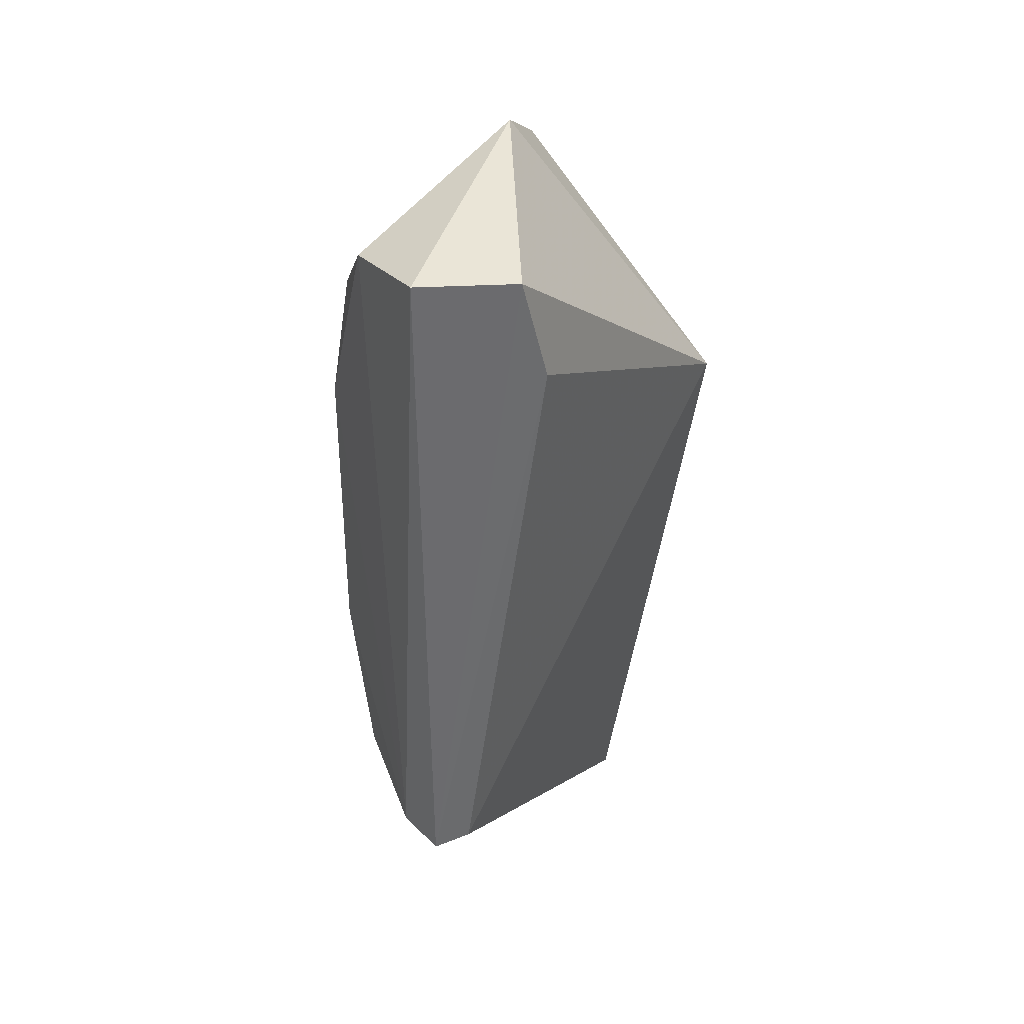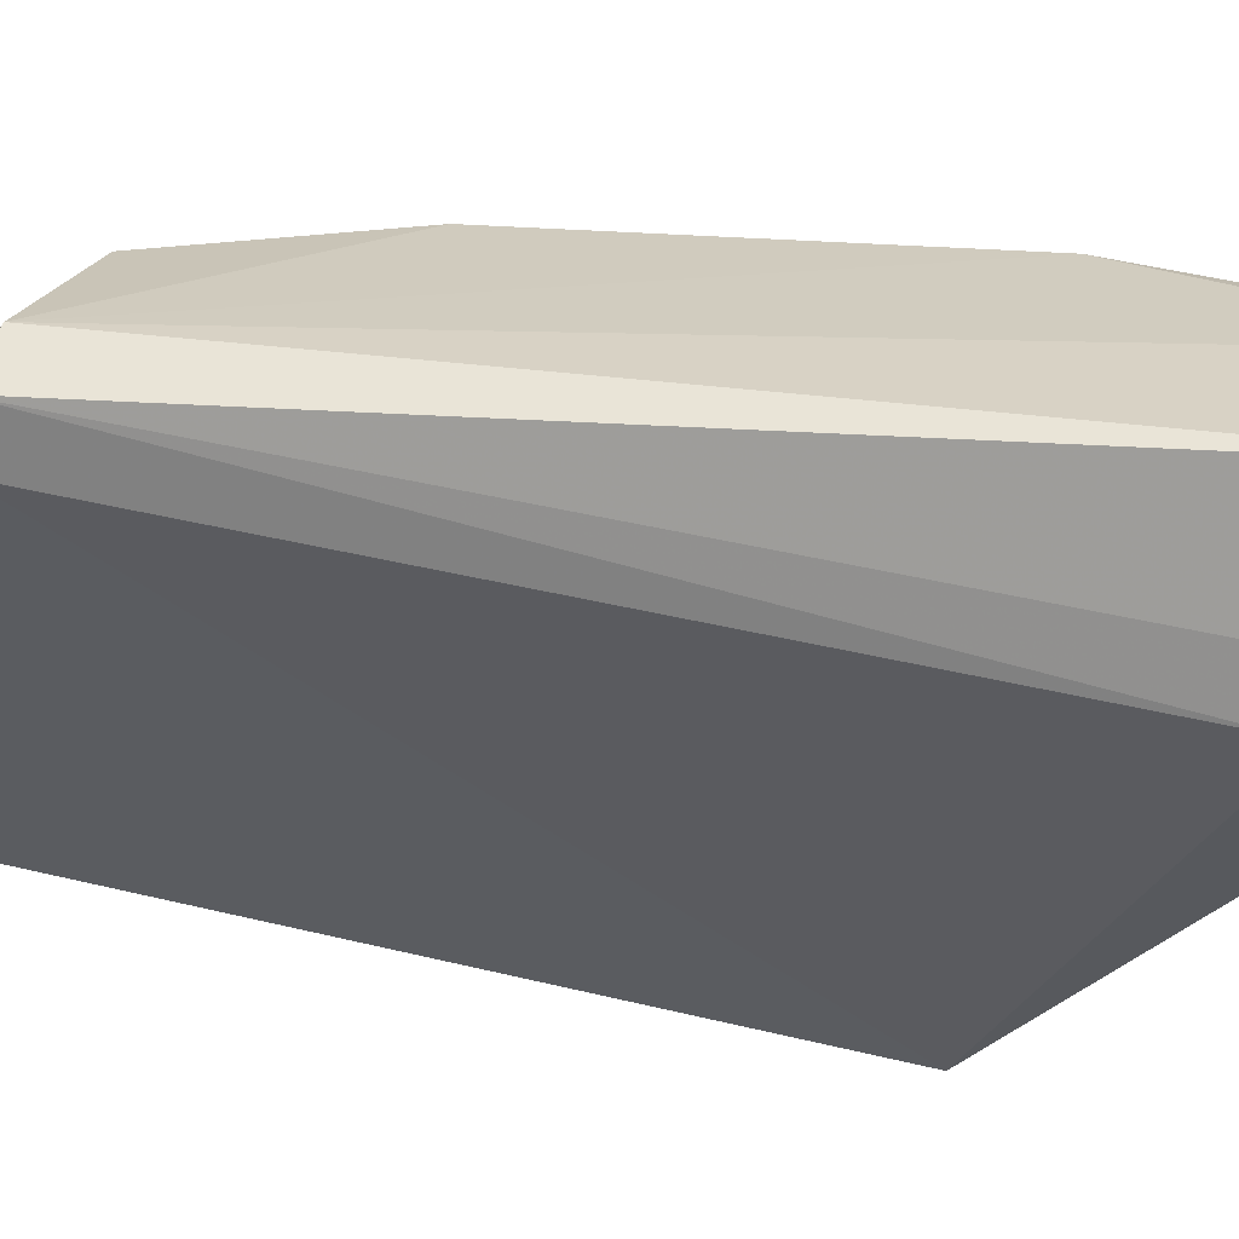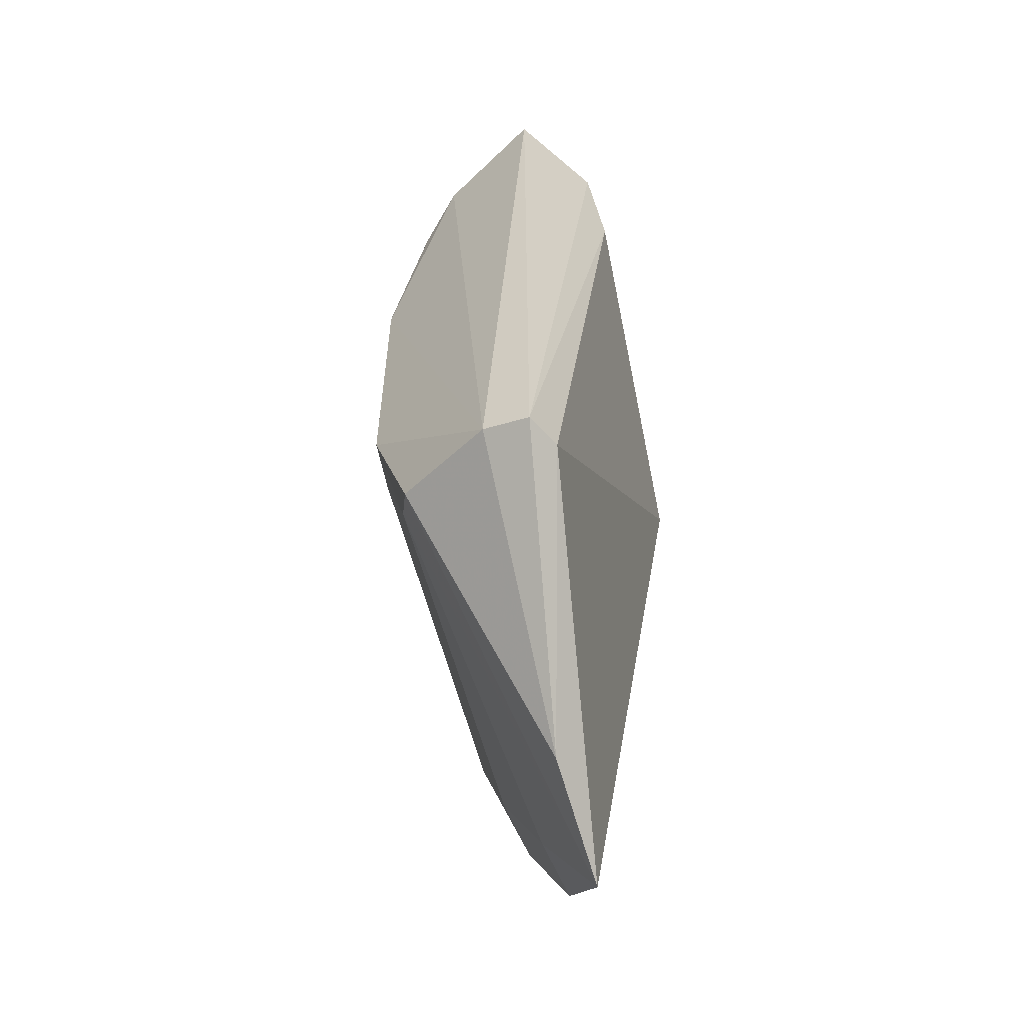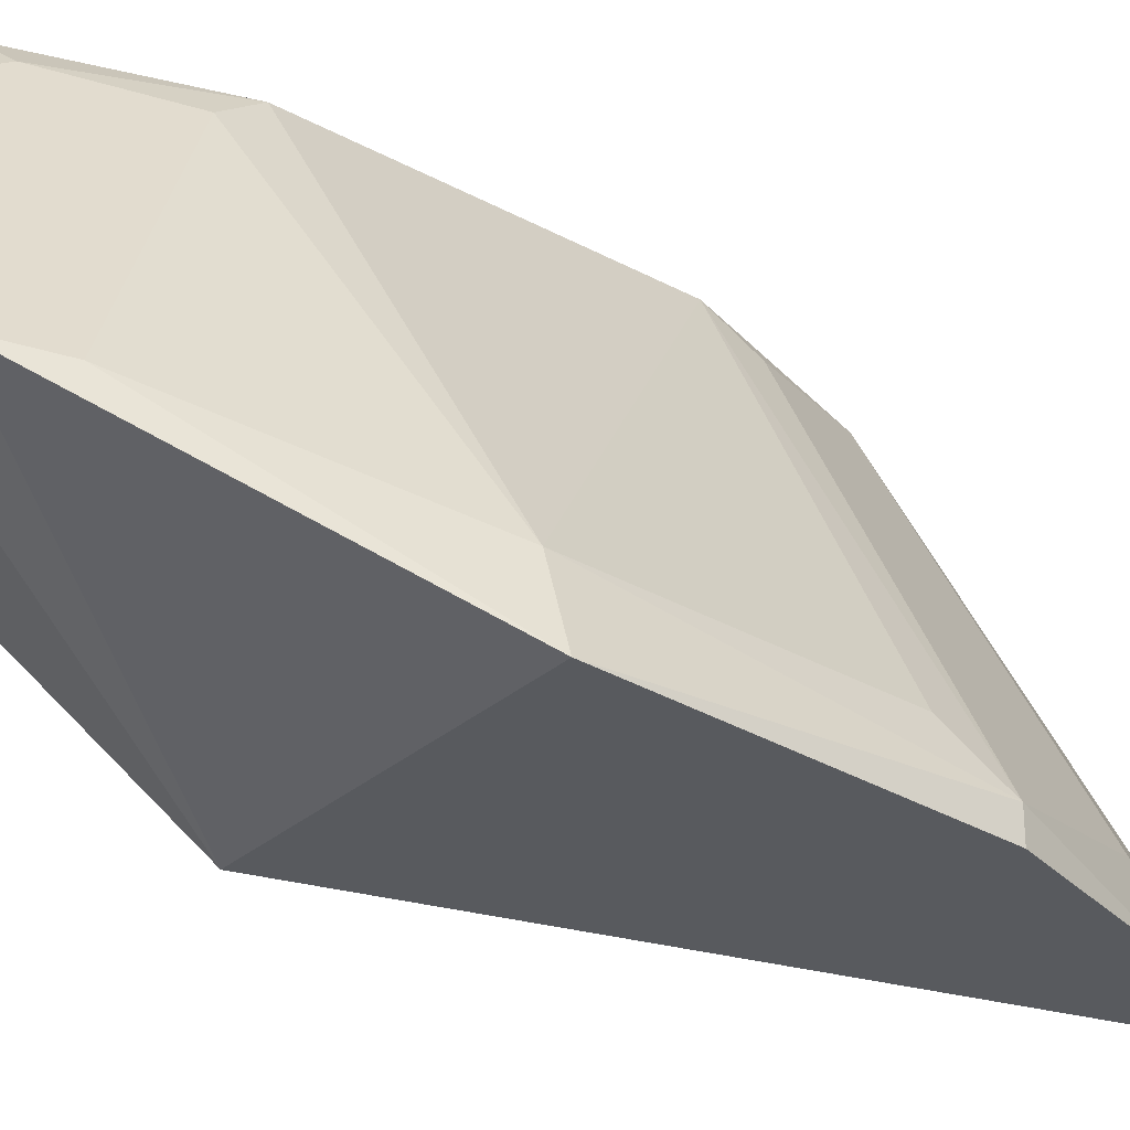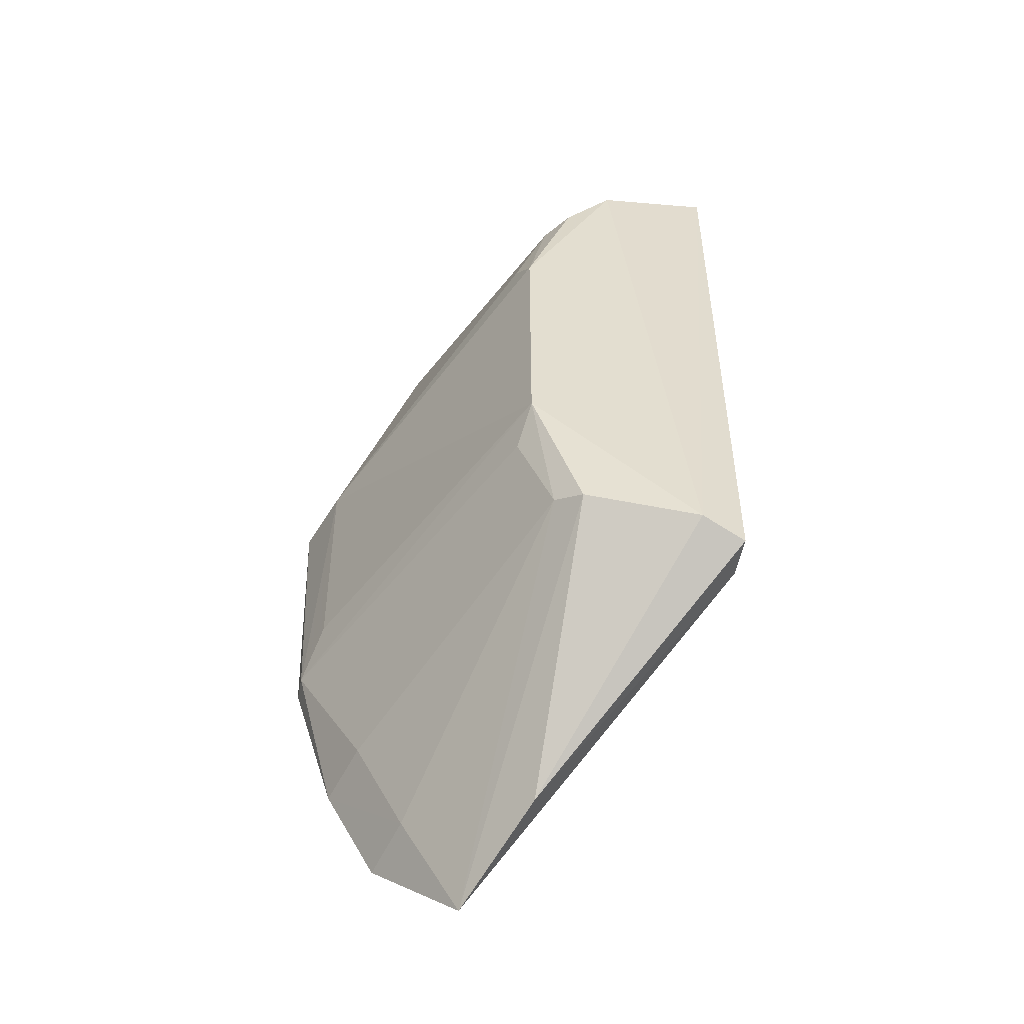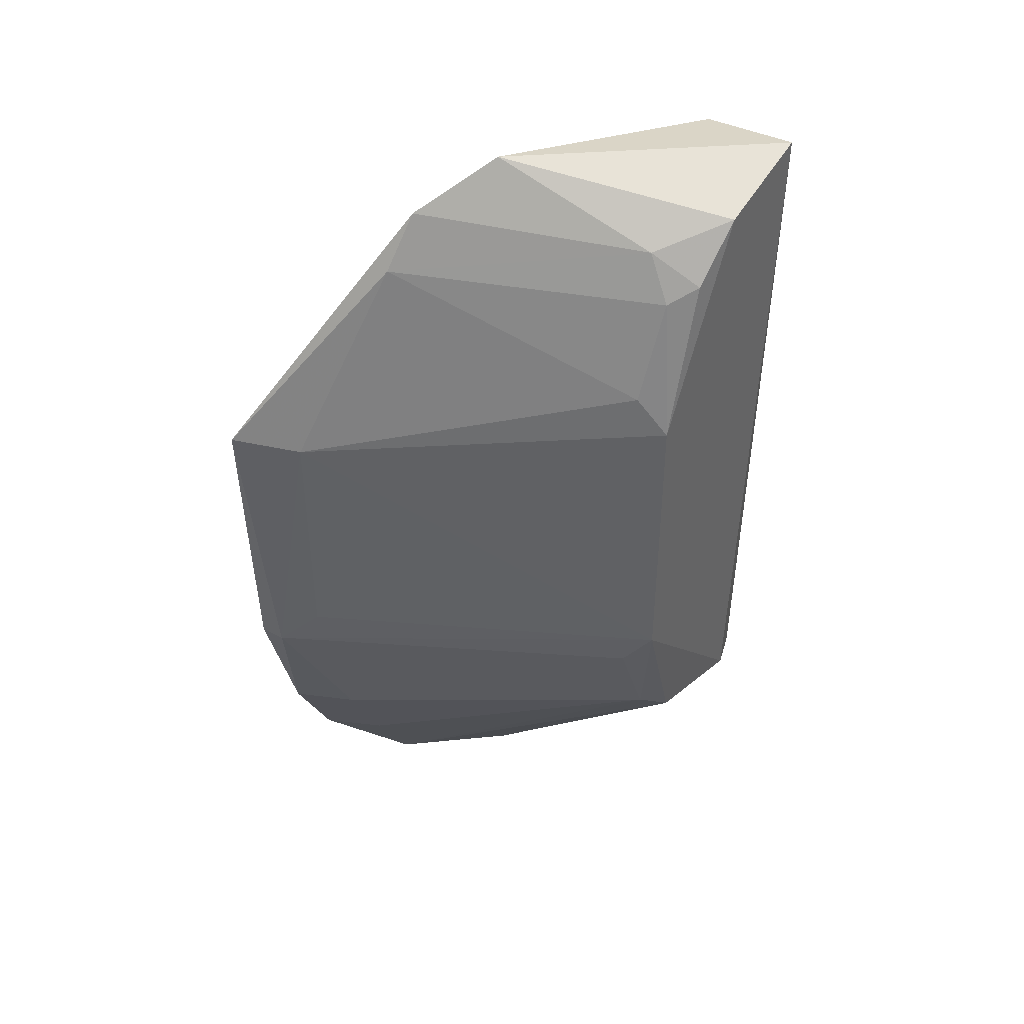
<metadata>
{"format":"obj","ext":"obj","renderer":"f3d","projection":"perspective","resolution":1024,"background":"white","views":[{"elev":36.4,"azim":62.4,"up":"+Y"},{"elev":28.0,"azim":97.0,"up":"+Z"},{"elev":-57.8,"azim":41.1,"up":"+Y"},{"elev":-30.6,"azim":-128.2,"up":"+Z"},{"elev":-54.9,"azim":-11.4,"up":"+Y"},{"elev":42.3,"azim":-57.7,"up":"+Y"}]}
</metadata>
<code>
v -0.2056 -0.1565 0.3429
v -0.1432 -0.0971 0.4318
v -0.2045 -0.04357 0.4439
v -0.2036 0.1175 0.385
v -0.1815 0.02997 0.3258
v -0.1412 0.1099 0.4463
v -0.262 0.02894 0.3258
v -0.1898 -0.08761 0.4437
v -0.1899 0.08696 0.4438
v -0.1361 0.1058 0.4167
v -0.2582 -0.05664 0.3332
v -0.2219 0.1031 0.3681
v -0.1907 -0.1443 0.3778
v -0.1565 -0.09408 0.4478
v -0.1755 0.1026 0.4461
v -0.2045 0.04291 0.444
v -0.1432 -0.0971 0.4435
v -0.136 0.07542 0.4088
v -0.2548 0.02823 0.3463
v -0.1969 -0.08326 0.4372
v -0.2294 -0.1299 0.3258
v -0.1944 0.09645 0.4301
v -0.2536 -0.04394 0.3456
v -0.2308 0.08715 0.3647
v -0.2071 -0.05492 0.435
v -0.2582 -0.05664 0.3258
v -0.2387 -0.09886 0.3449
v -0.1971 0.08271 0.4373
v -0.2072 0.0543 0.4351
v -0.2447 -0.1013 0.3258
v -0.2238 -0.1269 0.3446
f 5 2 1
f 10 5 4
f 10 4 6
f 12 4 5
f 12 5 7
f 13 8 1
f 13 1 2
f 14 3 8
f 14 8 13
f 15 6 4
f 15 14 6
f 16 15 9
f 16 3 14
f 16 14 15
f 17 10 6
f 17 6 14
f 17 14 13
f 17 13 2
f 18 2 5
f 18 5 10
f 18 17 2
f 18 10 17
f 19 7 11
f 19 3 16
f 20 8 3
f 20 1 8
f 21 5 1
f 22 4 12
f 22 15 4
f 22 9 15
f 23 19 11
f 23 11 3
f 23 3 19
f 24 12 7
f 24 7 19
f 24 22 12
f 25 20 3
f 25 3 11
f 25 11 20
f 26 11 7
f 26 7 5
f 27 20 11
f 28 16 9
f 28 9 22
f 28 22 24
f 29 24 19
f 29 19 16
f 29 28 24
f 29 16 28
f 30 11 26
f 30 27 11
f 30 26 5
f 30 5 21
f 31 21 1
f 31 1 20
f 31 20 27
f 31 30 21
f 31 27 30

</code>
